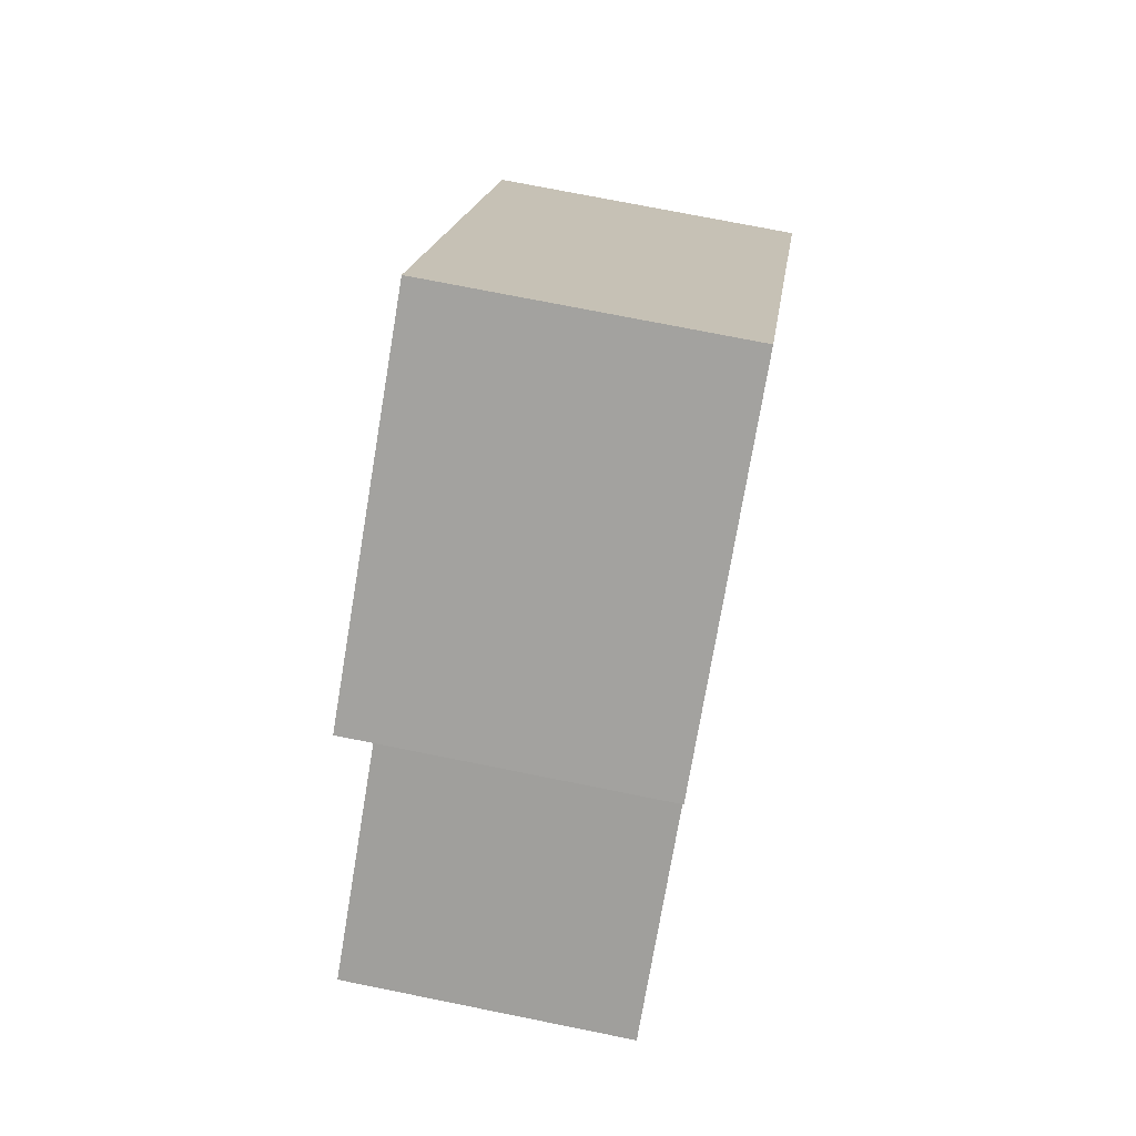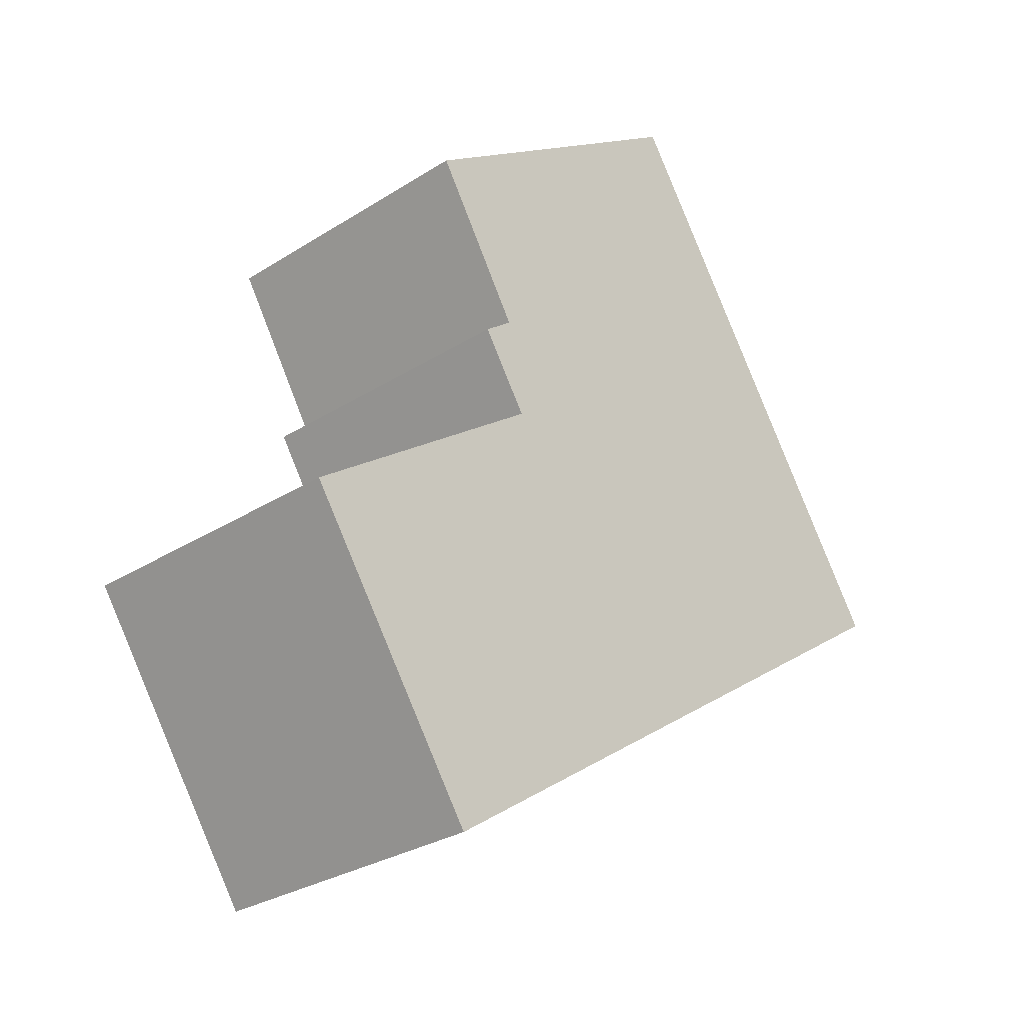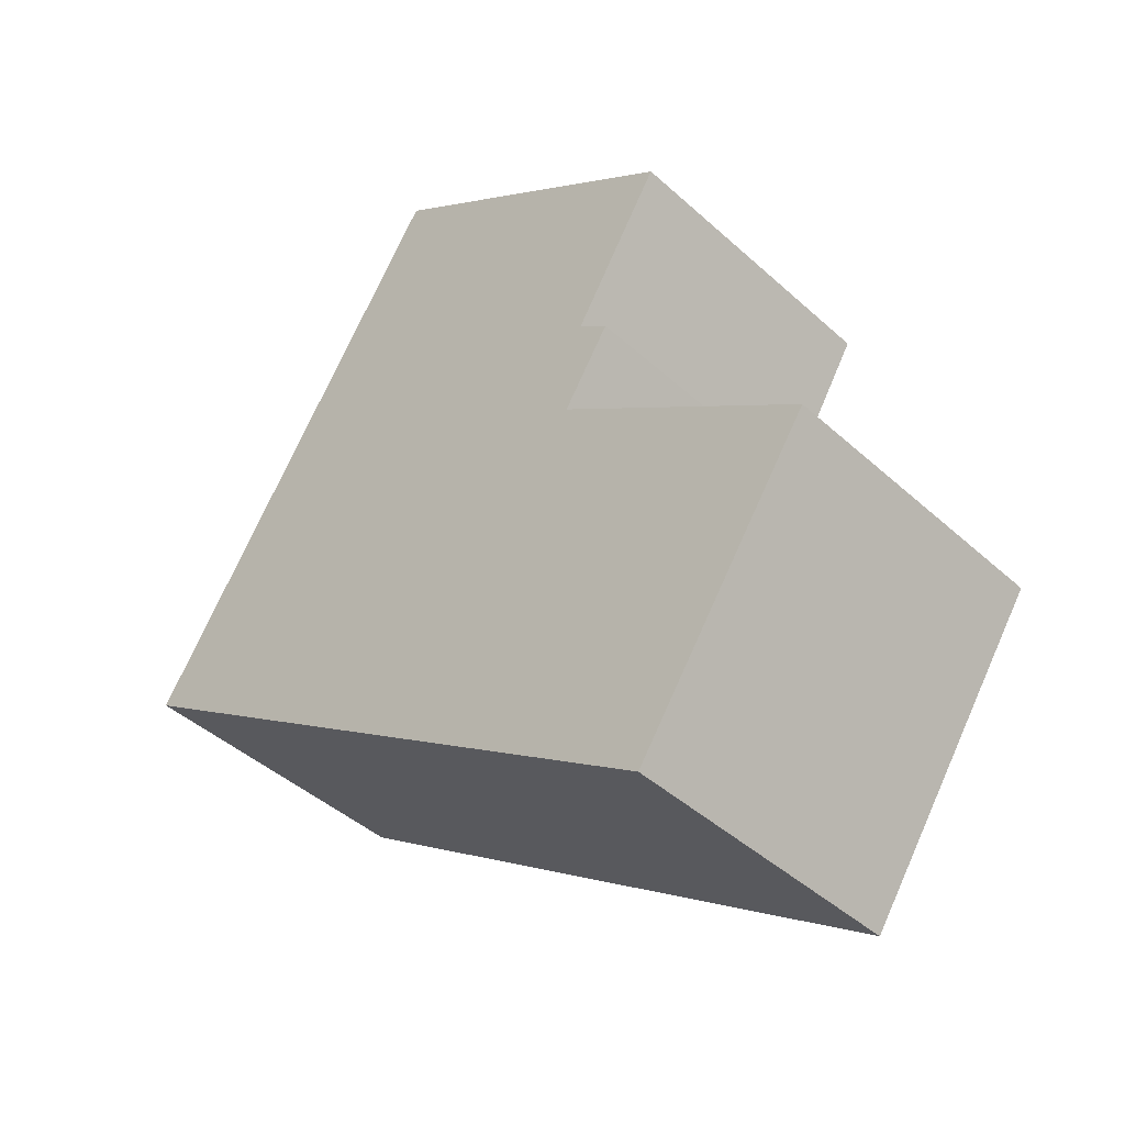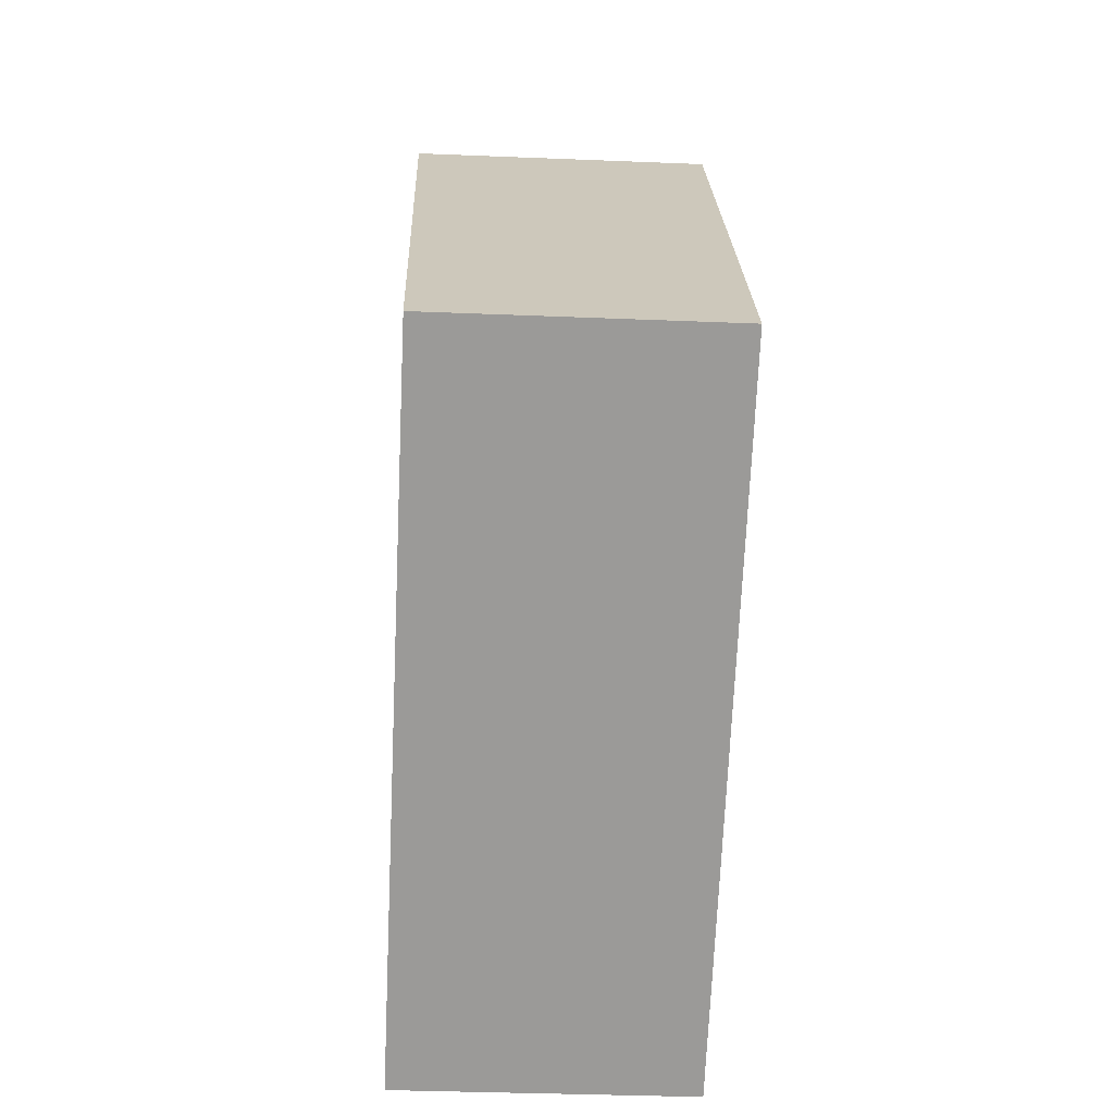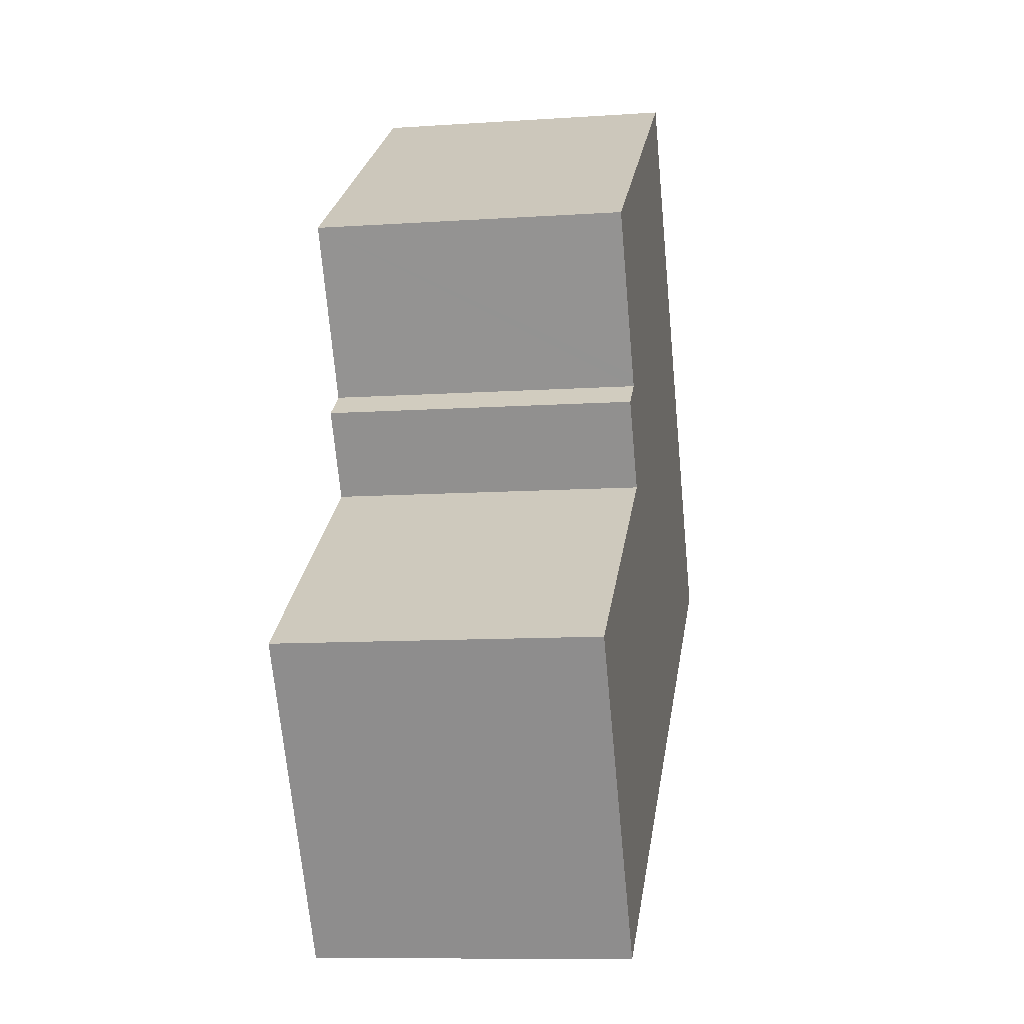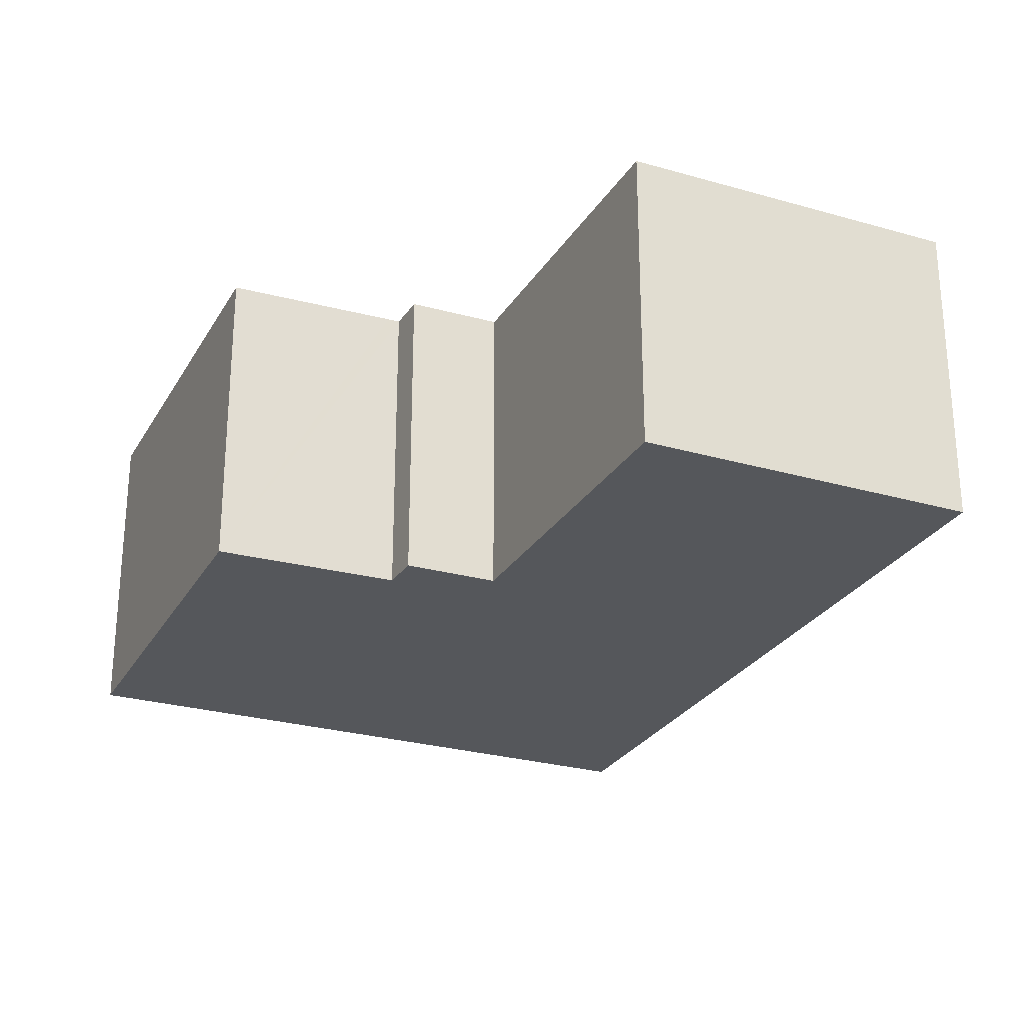
<metadata>
{"format":"obj","ext":"obj","renderer":"f3d","projection":"perspective","resolution":1024,"background":"white","views":[{"elev":73.1,"azim":101.4,"up":"+Z"},{"elev":-29.1,"azim":133.3,"up":"+Z"},{"elev":-43.1,"azim":43.1,"up":"+Z"},{"elev":-35.2,"azim":-93.1,"up":"+Z"},{"elev":-10.3,"azim":99.7,"up":"+Z"},{"elev":-27.0,"azim":99.6,"up":"+Y"}]}
</metadata>
<code>
v  0 3.087 1.89e-16
v  8.324 3.087 -1.506
v  6.425 3.087 -4.346
v  5.658 3.087 0.354
v  6.159 3.087 1.133
v  5.841 3.087 1.368
v  5.904 3.087 1.47
v  6.789 3.087 2.913
v  2.482 3.087 3.785
v  3.393 3.087 5.175
v  3.393 -3.169e-16 5.175
v  6.789 -1.784e-16 2.913
v  5.841 -8.377e-17 1.368
v  6.159 -6.938e-17 1.133
v  5.658 -2.168e-17 0.354
v  8.324 9.222e-17 -1.506
v  5.904 -9.001e-17 1.47
v  6.425 2.661e-16 -4.346
v  0 0 0
v  2.482 -2.318e-16 3.785
g defaultobject
f 1 2 3
f 2 1 4
f 4 1 5
f 5 1 6
f 6 1 7
f 7 1 8
f 8 1 9
f 8 9 10
f 11 8 10
f 8 11 12
f 13 5 6
f 5 13 14
f 15 2 4
f 2 15 16
f 12 7 8
f 7 12 6
f 6 12 13
f 13 12 17
f 14 4 5
f 4 14 15
f 16 3 2
f 3 16 18
f 18 1 3
f 1 18 19
f 9 11 10
f 11 9 1
f 11 1 20
f 20 1 19
f 16 19 18
f 19 16 15
f 19 15 20
f 20 15 14
f 20 14 13
f 20 13 17
f 20 17 12
f 20 12 11

</code>
